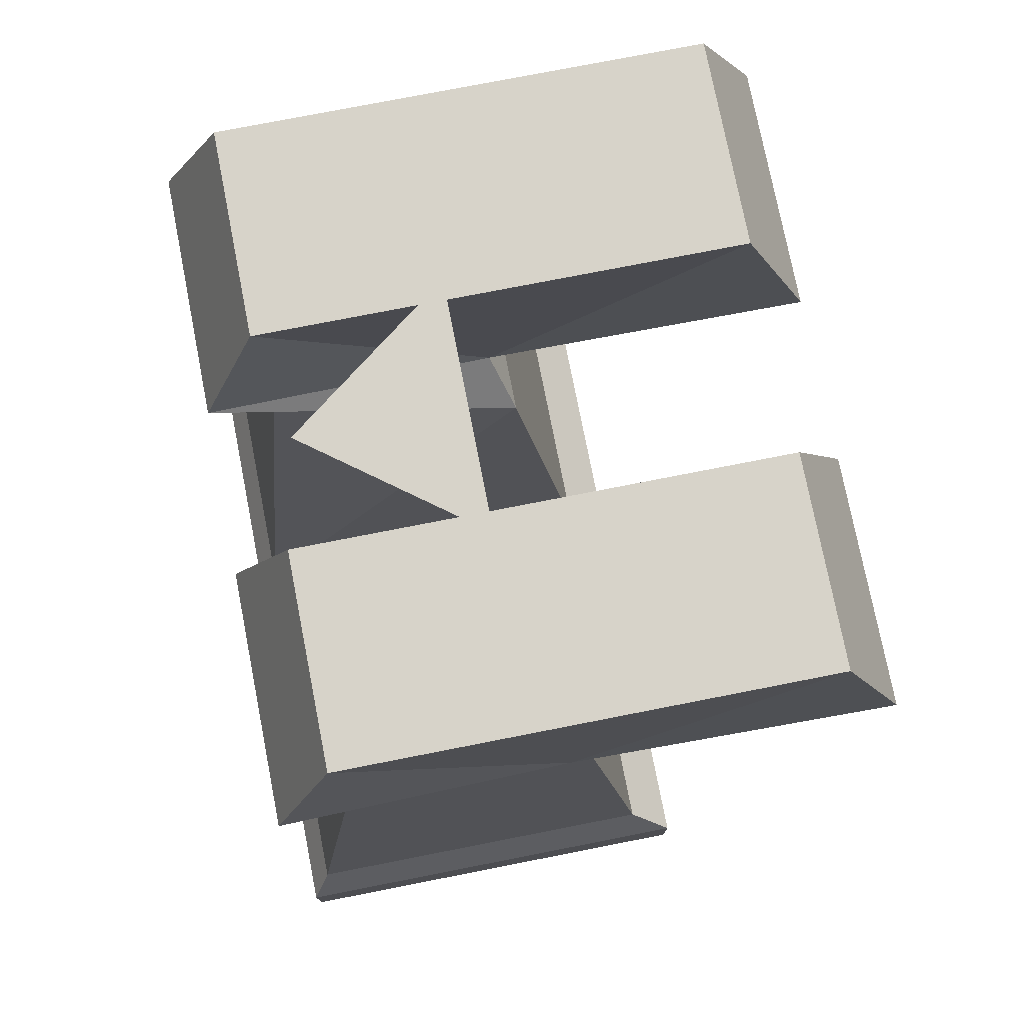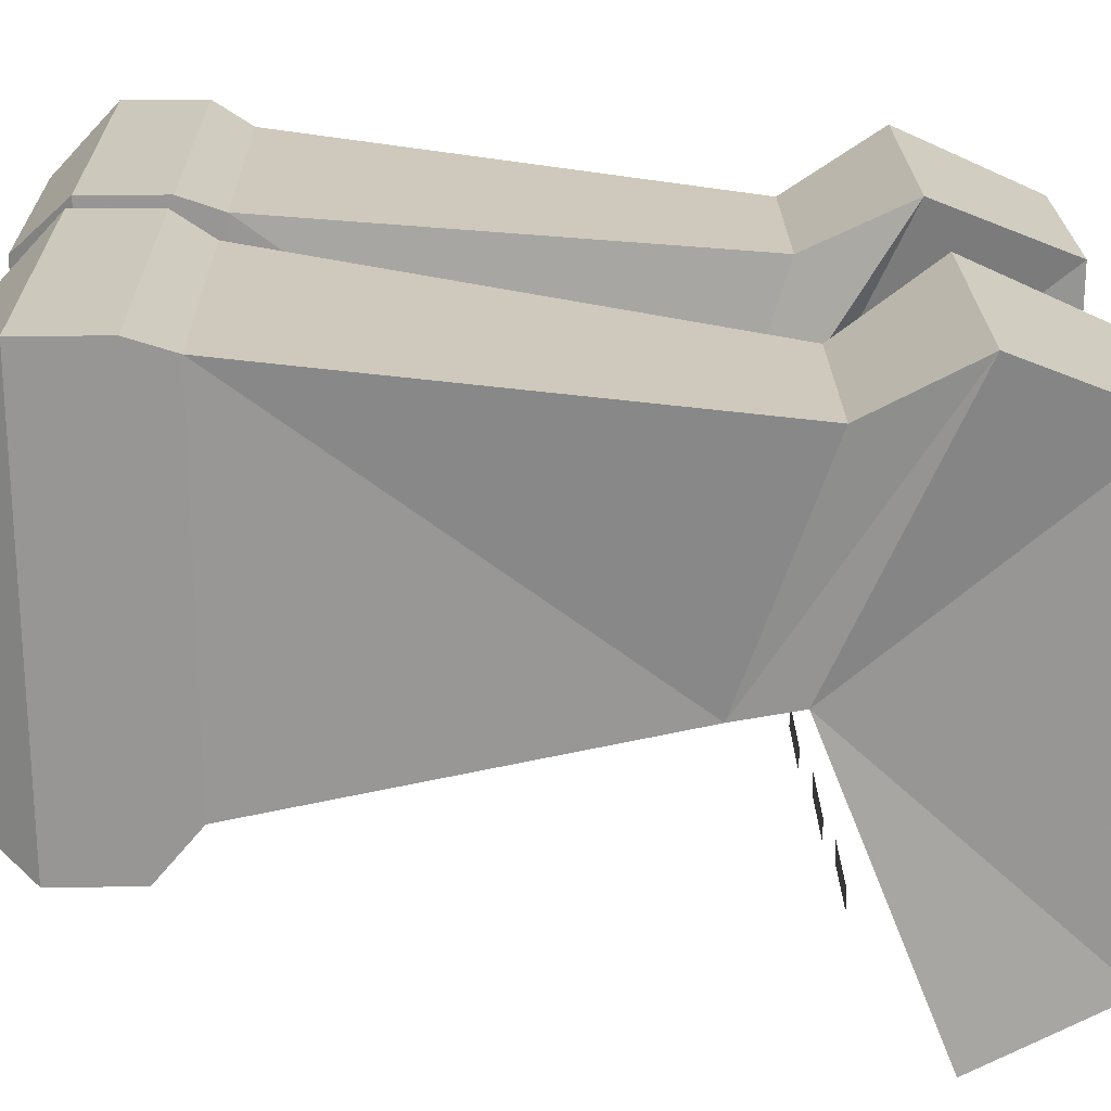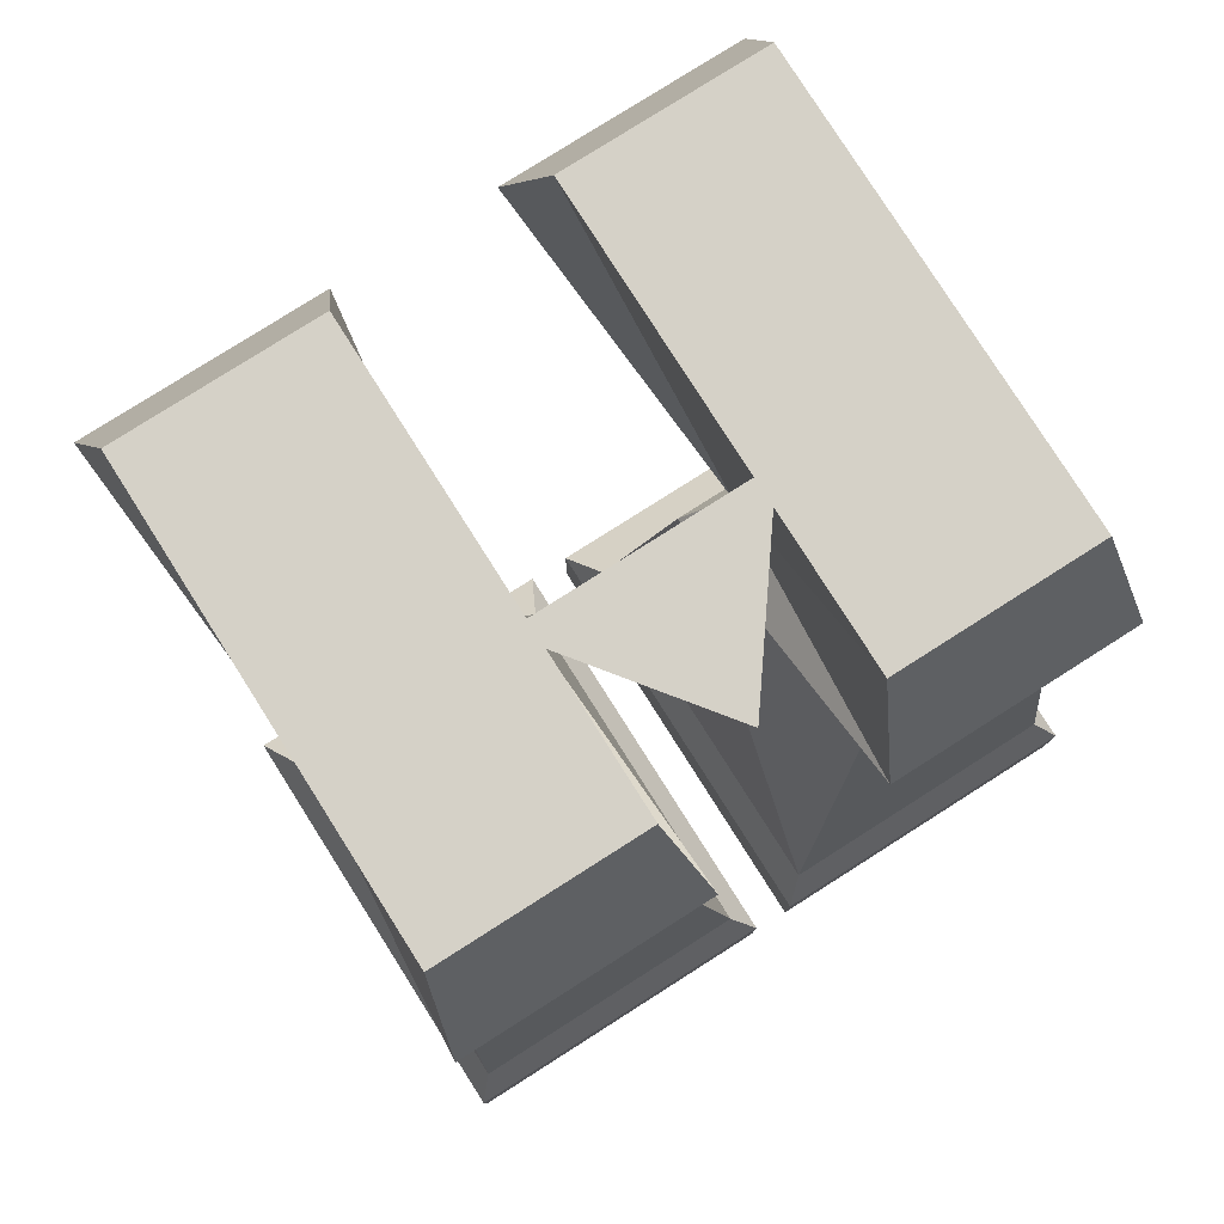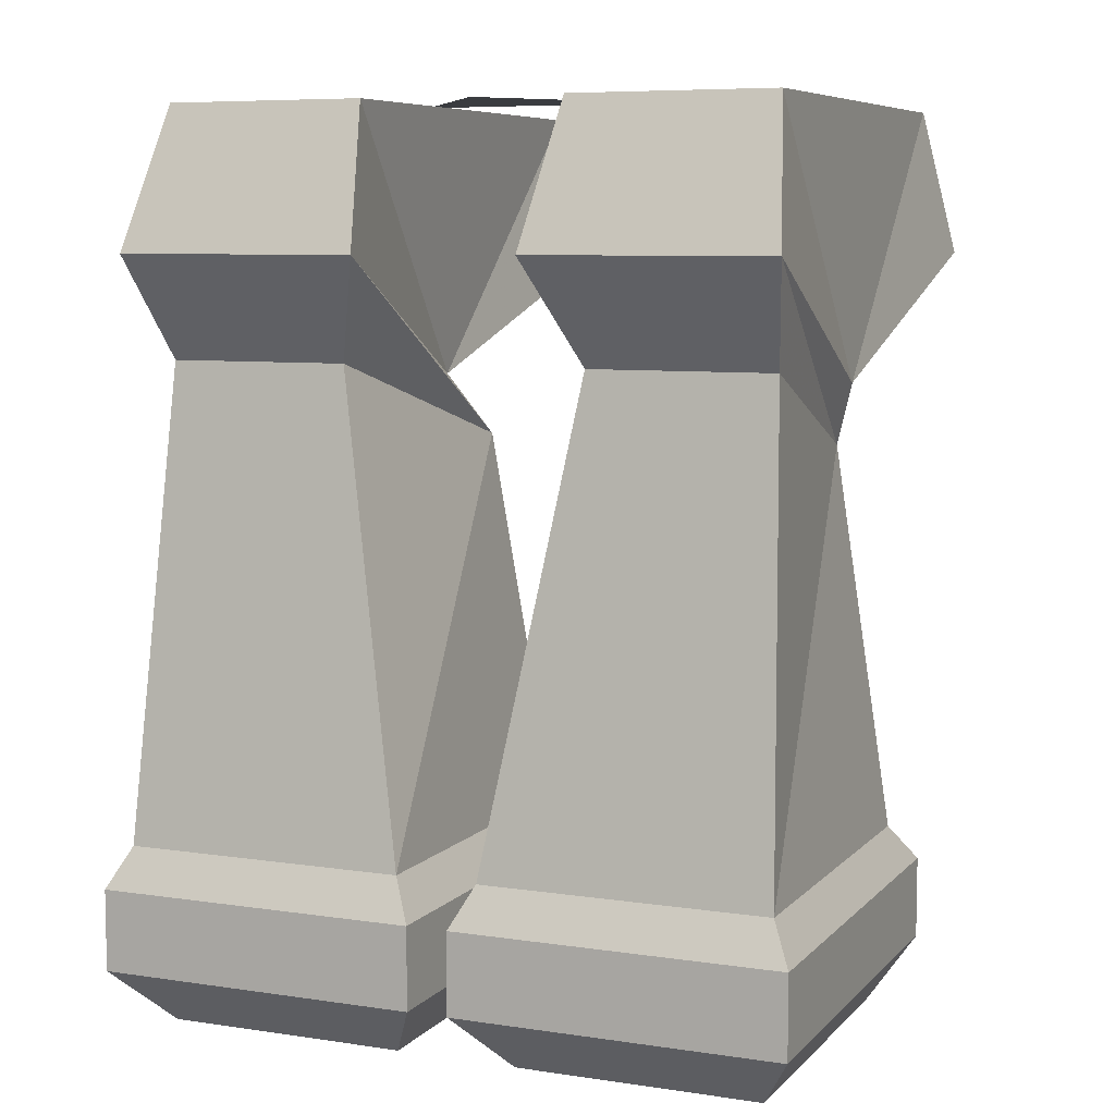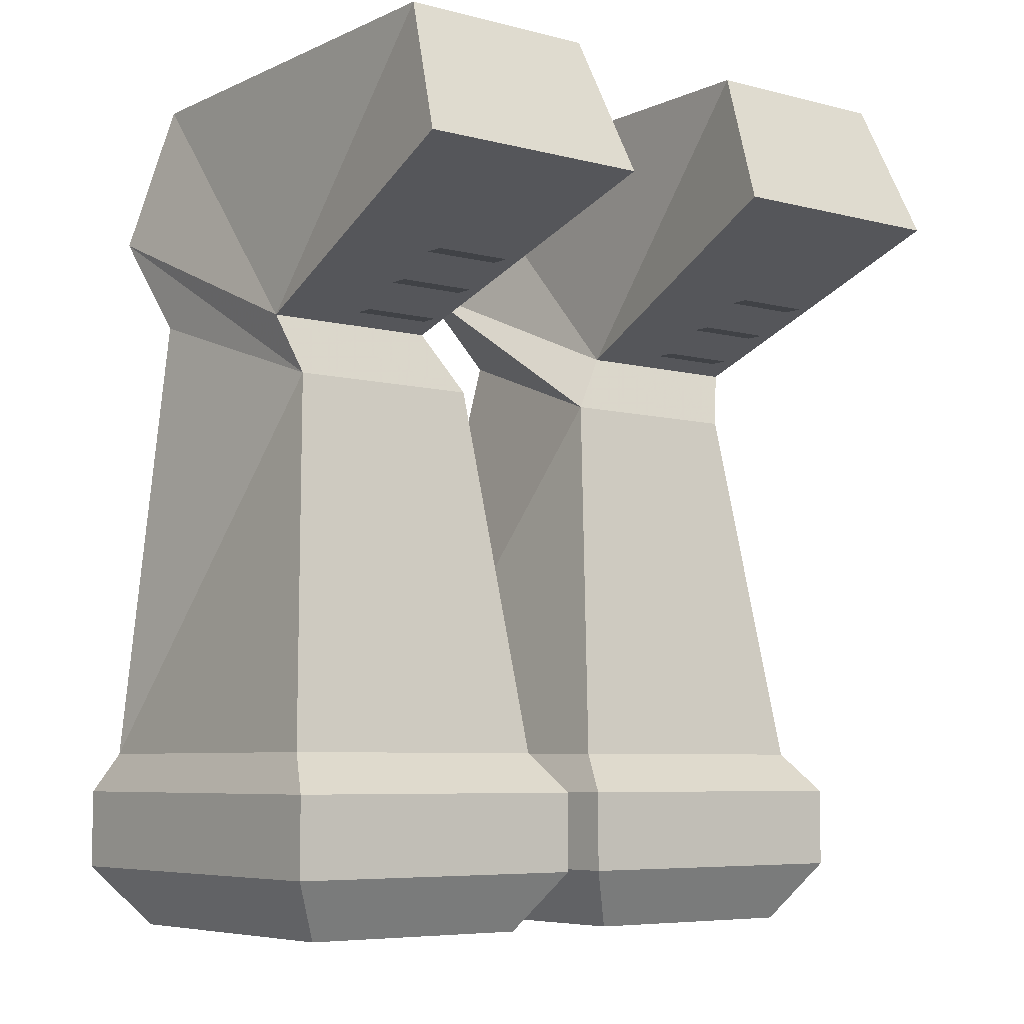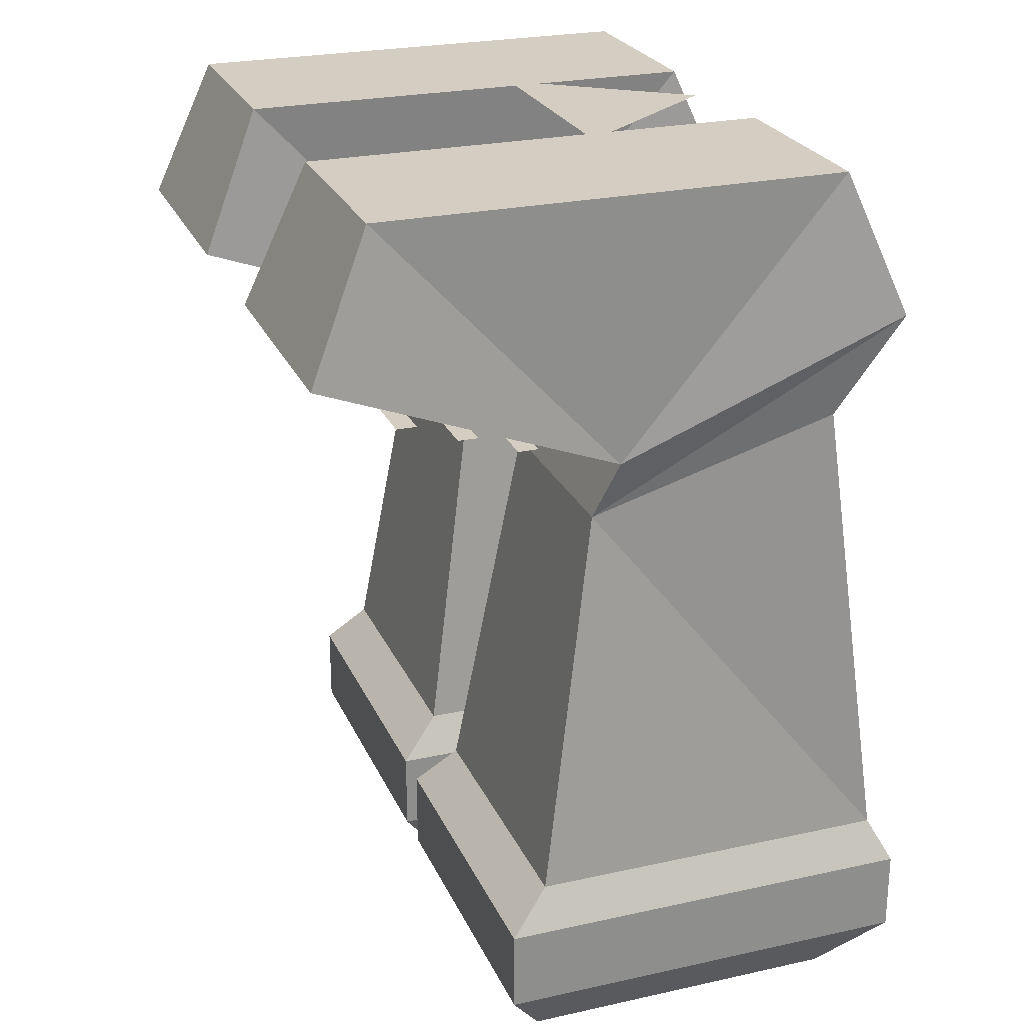
<metadata>
{"format":"obj","ext":"obj","renderer":"f3d","projection":"perspective","resolution":1024,"background":"white","views":[{"elev":76.4,"azim":78.9,"up":"+Y"},{"elev":22.1,"azim":89.1,"up":"+Z"},{"elev":79.4,"azim":-32.4,"up":"+Y"},{"elev":7.4,"azim":23.1,"up":"+Y"},{"elev":-6.5,"azim":142.6,"up":"+Y"},{"elev":24.9,"azim":-109.8,"up":"+Y"}]}
</metadata>
<code>
v 0.02344 -0.2969 -0.0625
v 0.007812 -0.2734 -0.07812
v 0.1328 -0.2734 -0.07812
v 0.1172 -0.2969 -0.0625
v 0.1172 -0.2969 0.0625
v 0.1328 -0.2734 0.08594
v 0.007812 -0.2734 0.08594
v 0.02344 -0.2969 0.0625
v 0.007812 -0.2422 -0.07812
v 0.1328 -0.2422 -0.07812
v 0.1328 -0.2422 0.08594
v 0.007812 -0.2422 0.08594
v 0.01562 -0.2266 -0.0625
v 0.125 -0.2266 -0.0625
v 0.125 -0.2266 0.07812
v 0.01562 -0.2266 0.07812
v 0.03125 -0.07812 -0.03906
v 0.1094 -0.07812 -0.03906
v 0.1172 -0.04688 0.05469
v 0.04688 -0.04688 0.05469
v 0.03125 -0.007812 0.07812
v 0.04688 -0.05469 -0.03125
v 0.1172 -0.05469 -0.03125
v 0.125 -0.007812 0.07812
v -0.1172 -0.2969 -0.0625
v -0.1328 -0.2734 -0.07812
v -0.007812 -0.2734 -0.07812
v -0.02344 -0.2969 -0.0625
v -0.02344 -0.2969 0.0625
v -0.007812 -0.2734 0.08594
v -0.1328 -0.2734 0.08594
v -0.1172 -0.2969 0.0625
v -0.1328 -0.2422 -0.07812
v -0.007812 -0.2422 -0.07812
v -0.007812 -0.2422 0.08594
v -0.1328 -0.2422 0.08594
v -0.125 -0.2266 -0.0625
v -0.01562 -0.2266 -0.0625
v -0.01562 -0.2266 0.07812
v -0.125 -0.2266 0.07812
v -0.1094 -0.07812 -0.03906
v -0.03125 -0.07812 -0.03906
v -0.04688 -0.04688 0.05469
v -0.1172 -0.04688 0.05469
v -0.125 -0.007812 0.07812
v -0.1172 -0.05469 -0.03125
v -0.04688 -0.05469 -0.03125
v -0.03125 -0.007812 0.07812
v 0.0625 -0.05469 -0.05469
v 0.0625 -0.05469 -0.0625
v 0.09375 -0.05469 -0.0625
v 0.09375 -0.05469 -0.05469
v 0.0625 -0.04688 -0.07812
v 0.0625 -0.04688 -0.08594
v 0.09375 -0.04688 -0.08594
v 0.09375 -0.04688 -0.07812
v 0.0625 -0.03906 -0.1016
v 0.0625 -0.03906 -0.1094
v 0.09375 -0.03906 -0.1094
v 0.09375 -0.03906 -0.1016
v -0.09375 -0.03906 -0.1016
v -0.09375 -0.03906 -0.1094
v -0.0625 -0.03906 -0.1094
v -0.0625 -0.03906 -0.1016
v -0.09375 -0.04688 -0.07812
v -0.09375 -0.04688 -0.08594
v -0.0625 -0.04688 -0.08594
v -0.0625 -0.04688 -0.07812
v -0.09375 -0.05469 -0.05469
v -0.09375 -0.05469 -0.0625
v -0.0625 -0.05469 -0.0625
v -0.0625 -0.05469 -0.05469
v 0.04688 0.04688 -0.01562
v -0.04688 0.04688 -0.01562
v 0 0.04688 0.04688
v 0.03906 0.04688 0.05469
v 0.1172 0.04688 0.05469
v 0.1172 0.04688 -0.125
v 0.03906 0.04688 -0.125
v 0.125 -0.007812 -0.1484
v 0.03125 -0.007812 -0.1484
v -0.1172 0.04688 0.05469
v -0.03906 0.04688 0.05469
v -0.03906 0.04688 -0.125
v -0.1172 0.04688 -0.125
v -0.03125 -0.007812 -0.1484
v -0.125 -0.007812 -0.1484
f 1 2 3
f 1 3 4
f 4 3 5
f 5 3 6
f 5 6 7
f 5 7 8
f 8 7 1
f 1 7 2
f 2 7 9
f 2 9 10
f 2 10 3
f 3 10 11
f 3 11 6
f 6 11 12
f 6 12 7
f 7 12 9
f 9 12 13
f 9 13 14
f 9 14 10
f 10 14 15
f 10 15 11
f 11 15 16
f 11 16 12
f 12 16 13
f 25 26 27
f 25 27 28
f 28 27 29
f 29 27 30
f 29 30 31
f 29 31 32
f 32 31 25
f 25 31 26
f 26 31 33
f 26 33 34
f 26 34 27
f 27 34 35
f 27 35 30
f 30 35 36
f 30 36 31
f 31 36 33
f 33 36 37
f 33 37 38
f 33 38 34
f 34 38 39
f 34 39 35
f 35 39 40
f 35 40 36
f 36 40 37
f 13 16 17
f 13 17 18
f 13 18 14
f 14 18 15
f 15 18 19
f 15 19 20
f 15 20 16
f 16 20 17
f 17 20 20
f 17 20 17
f 17 20 21
f 17 21 22
f 17 22 23
f 17 23 18
f 18 23 24
f 18 24 19
f 18 19 19
f 18 19 18
f 37 40 41
f 37 41 38
f 38 41 42
f 38 42 39
f 39 42 43
f 39 43 40
f 40 43 44
f 40 44 41
f 41 44 45
f 41 45 46
f 41 46 42
f 42 46 47
f 42 47 48
f 42 48 43
f 42 43 43
f 42 43 42
f 73 74 75
f 76 77 78
f 76 78 79
f 76 79 22
f 76 22 21
f 76 21 77
f 77 21 24
f 77 24 23
f 77 23 78
f 78 23 80
f 78 80 81
f 78 81 79
f 79 81 22
f 22 81 80
f 22 80 23
f 82 83 84
f 82 84 85
f 82 85 46
f 82 46 45
f 82 45 48
f 82 48 83
f 83 48 47
f 83 47 84
f 84 47 86
f 84 86 85
f 85 86 87
f 85 87 46
f 46 87 47
f 47 87 86
f 20 19 24
f 20 24 21
f 41 44 44
f 41 44 41
f 45 44 43
f 45 43 48
f 49 50 51
f 49 51 52
f 53 54 55
f 53 55 56
f 57 58 59
f 57 59 60
f 61 62 63
f 61 63 64
f 65 66 67
f 65 67 68
f 69 70 71
f 69 71 72

</code>
